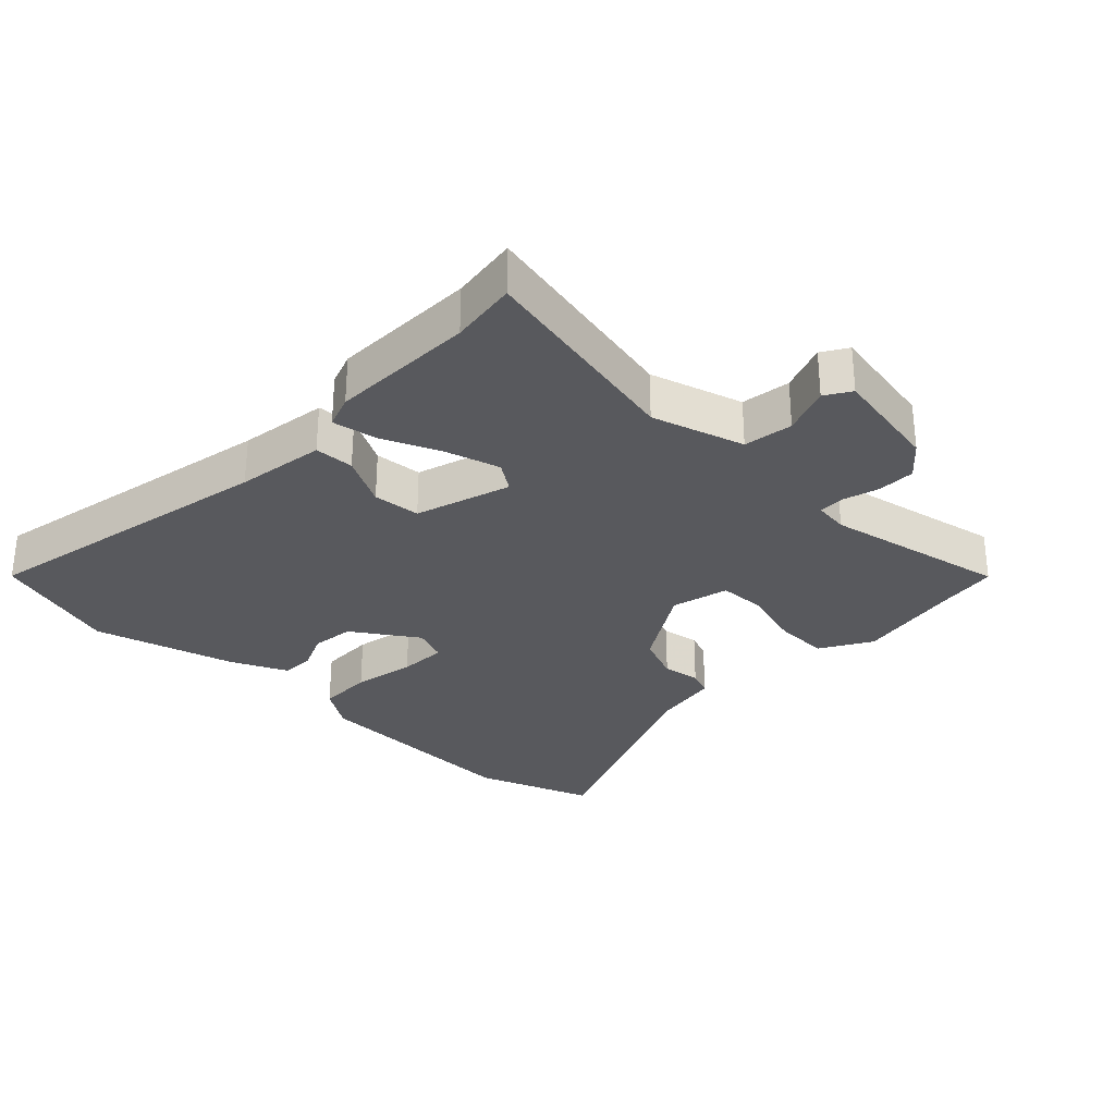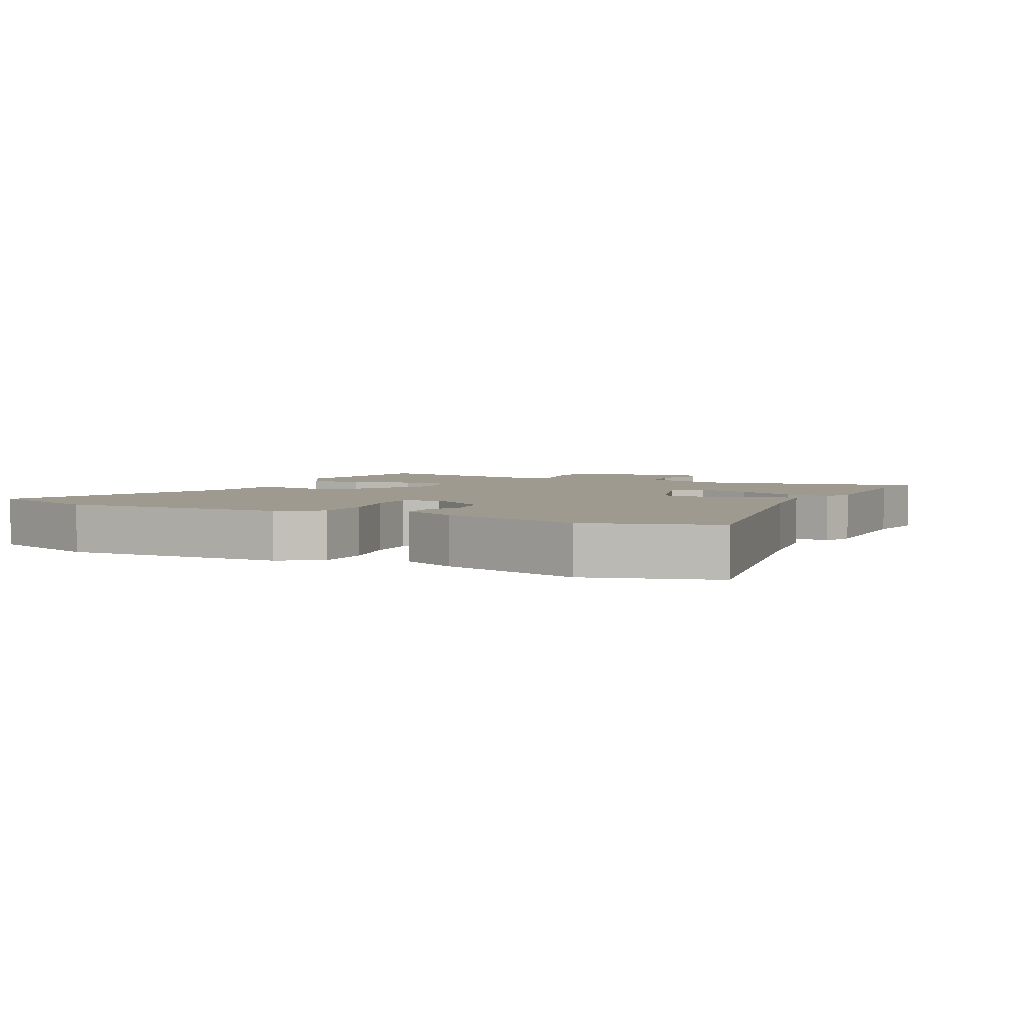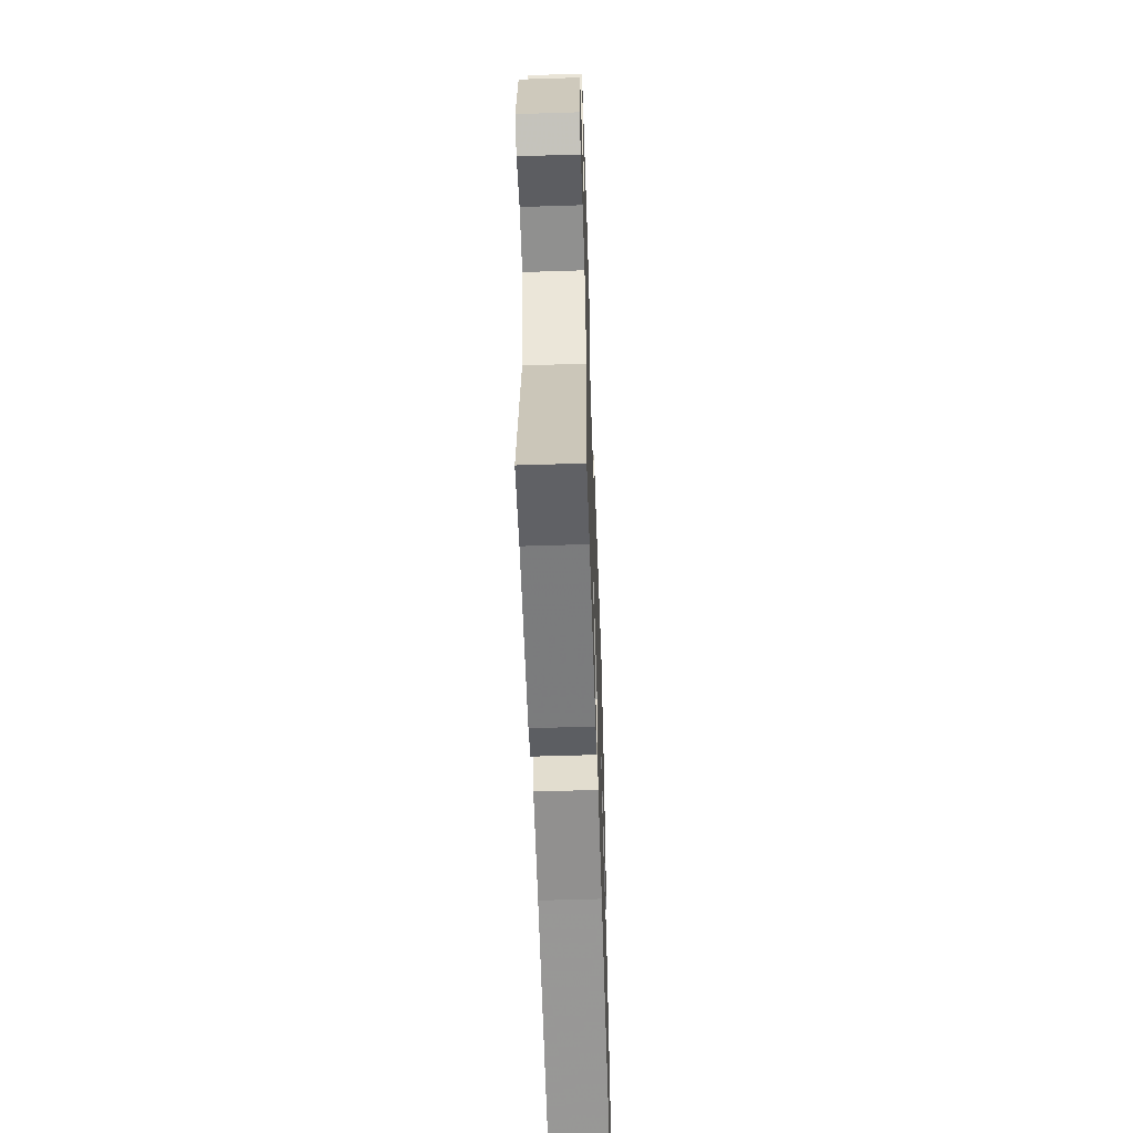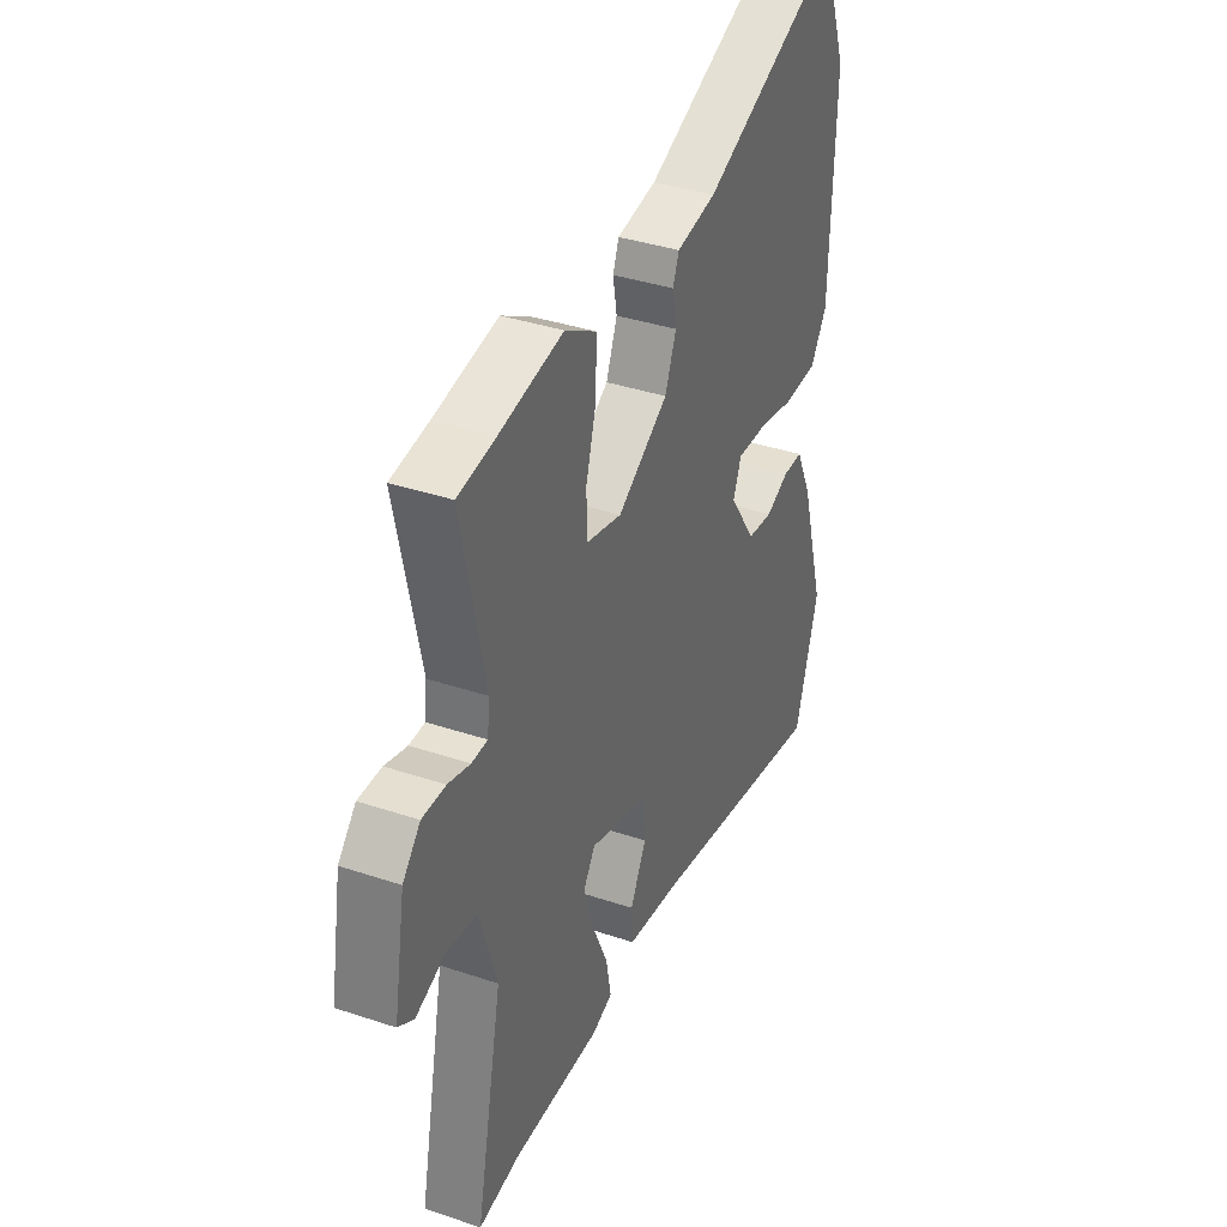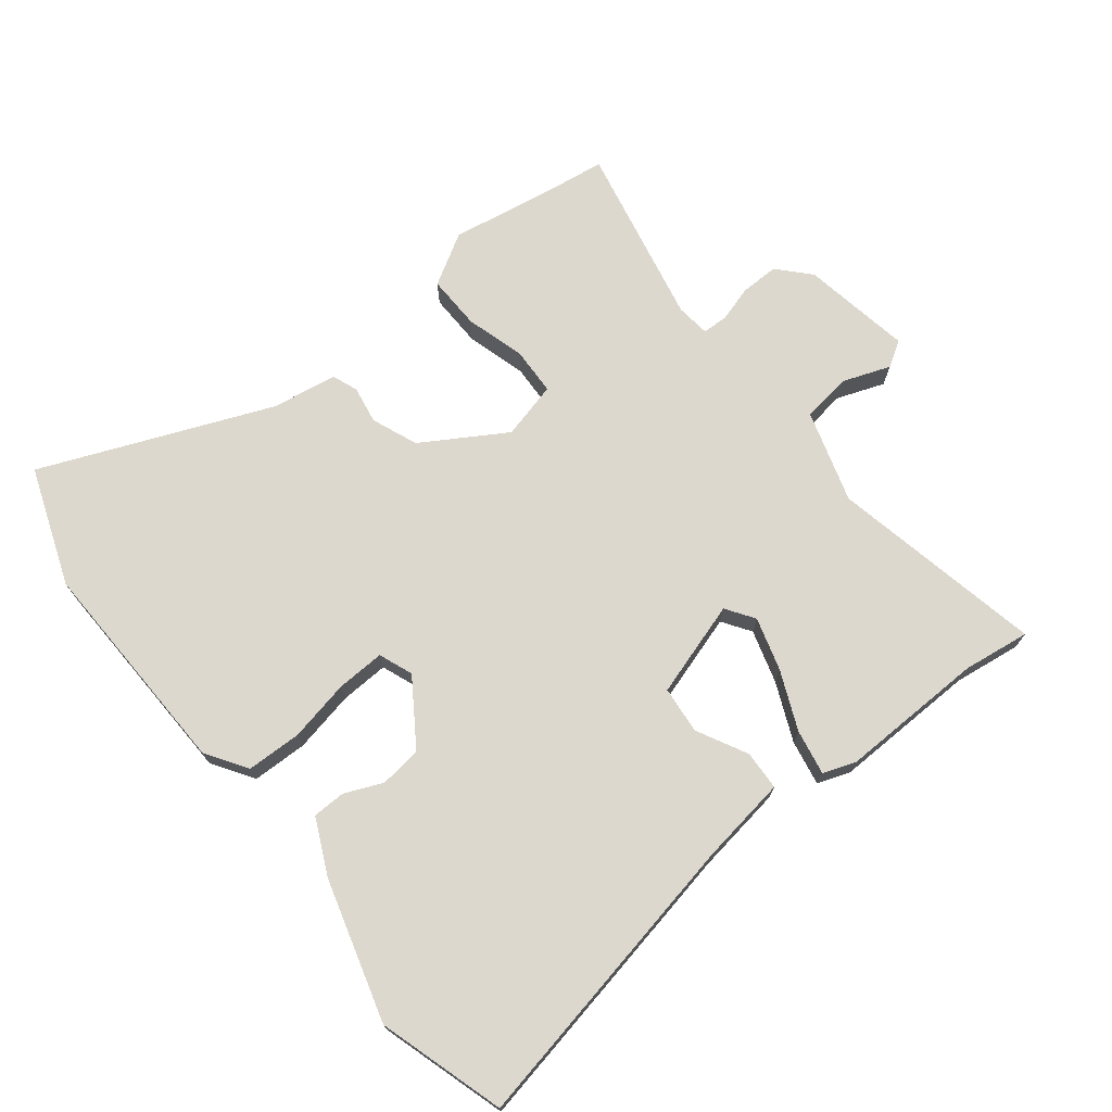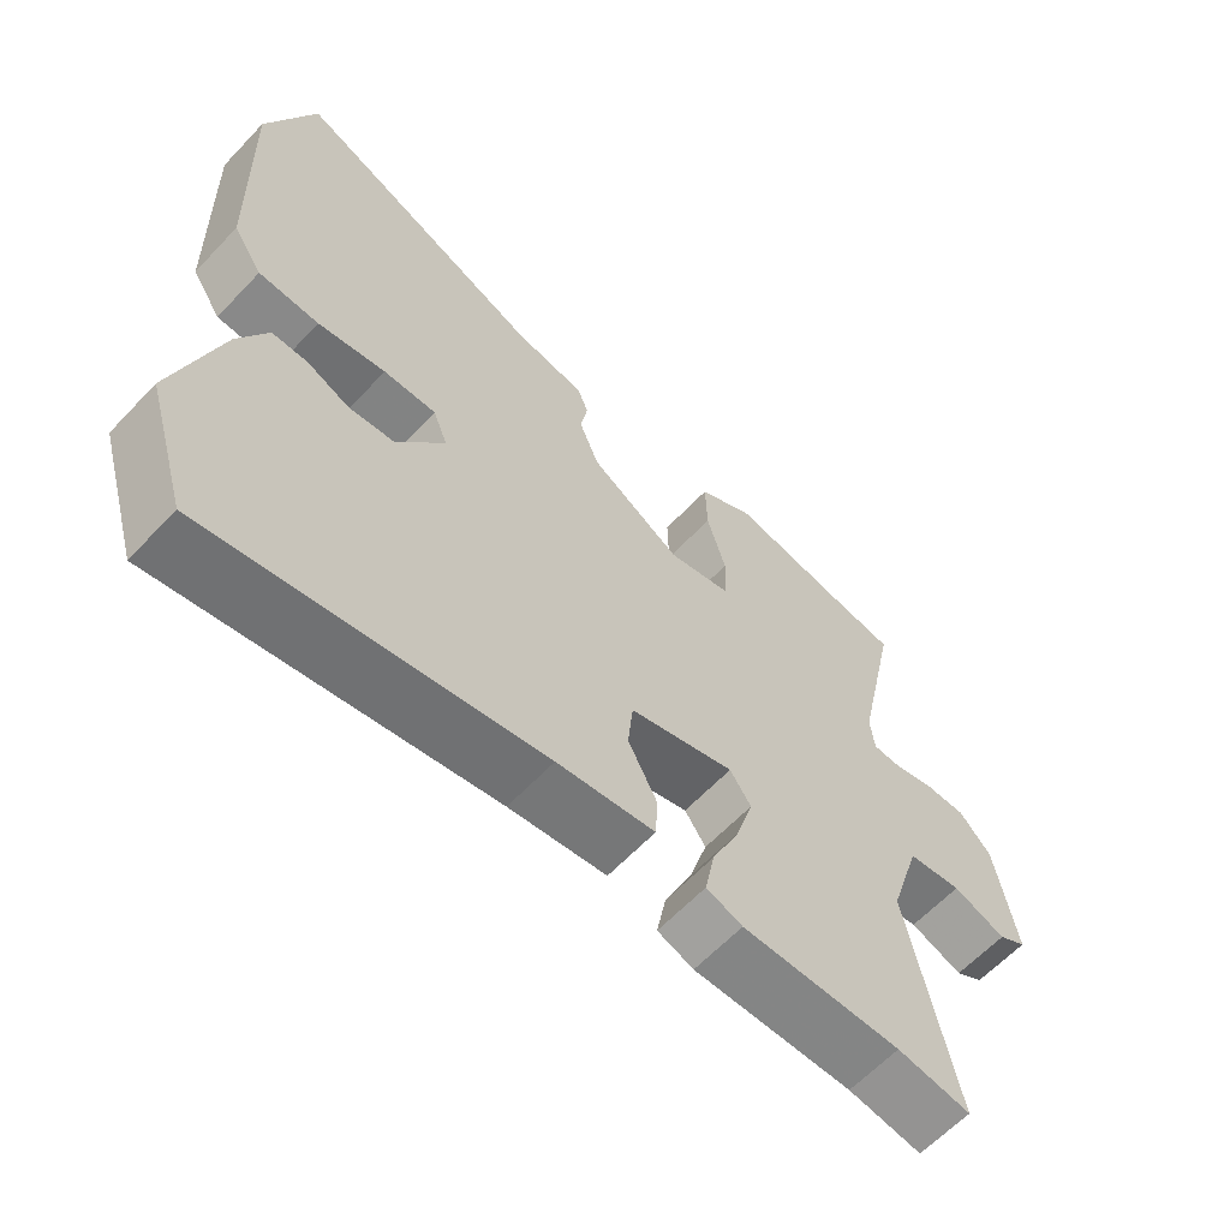
<metadata>
{"format":"obj","ext":"obj","renderer":"f3d","projection":"perspective","resolution":1024,"background":"white","views":[{"elev":-30.2,"azim":-134.2,"up":"+Y"},{"elev":3.8,"azim":116.5,"up":"+Y"},{"elev":-57.3,"azim":-88.1,"up":"+Z"},{"elev":37.5,"azim":-66.8,"up":"+Z"},{"elev":72.1,"azim":141.6,"up":"+Y"},{"elev":-62.4,"azim":136.7,"up":"+Z"}]}
</metadata>
<code>
v -0.45 0.07 -0.493
v -0.552 0.07 -0.507
v -0.486 0.07 -0.182
v -0.529 0.07 -0.042
v -0.604 0.07 -0.031
v -0.677 0.07 -0.058
v -0.716 0.07 -0.034
v -0.687 0.07 0.133
v -0.643 0.07 0.181
v -0.585 0.07 0.18
v -0.53 0.07 0.164
v -0.491 0.07 0.165
v -0.485 0.07 0.217
v -0.543 0.07 0.494
v -0.45 0.07 0.507
v -0.292 0.07 0.534
v -0.214 0.07 0.488
v -0.216 0.07 0.405
v -0.242 0.07 0.314
v -0.239 0.07 0.242
v -0.152 0.07 0.22
v -0.026 0.07 0.297
v 0.002 0.07 0.367
v -0.008 0.07 0.424
v 0.007 0.07 0.463
v 0.106 0.07 0.479
v 0.455 0.07 0.623
v 0.521 0.07 0.443
v 0.511 0.07 0.106
v 0.47 0.07 0.043
v 0.386 0.07 0.041
v 0.292 0.07 0.06
v 0.219 0.07 0.063
v 0.199 0.07 0.011
v 0.265 0.07 -0.087
v 0.329 0.07 -0.095
v 0.387 0.07 -0.07
v 0.437 0.07 -0.071
v 0.477 0.07 -0.156
v 0.539 0.07 -0.37
v 0.481 0.07 -0.562
v 0.024 0.07 -0.472
v -0.111 0.07 -0.452
v -0.114 0.07 -0.392
v -0.074 0.07 -0.315
v -0.081 0.07 -0.243
v -0.226 0.07 -0.198
v -0.255 0.07 -0.241
v -0.231 0.07 -0.322
v -0.192 0.07 -0.411
v -0.179 0.07 -0.48
v -0.229 0.07 -0.498
v -0.45 0 -0.493
v -0.552 0 -0.507
v -0.486 0 -0.182
v -0.529 0 -0.042
v -0.604 0 -0.031
v -0.677 0 -0.058
v -0.716 0 -0.034
v -0.687 0 0.133
v -0.643 0 0.181
v -0.585 0 0.18
v -0.53 0 0.164
v -0.491 0 0.165
v -0.485 0 0.217
v -0.543 0 0.494
v -0.45 0 0.507
v -0.292 0 0.534
v -0.214 0 0.488
v -0.216 0 0.405
v -0.242 0 0.314
v -0.239 0 0.242
v -0.152 0 0.22
v -0.026 0 0.297
v 0.002 0 0.367
v -0.008 0 0.424
v 0.007 0 0.463
v 0.106 0 0.479
v 0.455 0 0.623
v 0.521 0 0.443
v 0.511 0 0.106
v 0.47 0 0.043
v 0.386 0 0.041
v 0.292 0 0.06
v 0.219 0 0.063
v 0.199 0 0.011
v 0.265 0 -0.087
v 0.329 0 -0.095
v 0.387 0 -0.07
v 0.437 0 -0.071
v 0.477 0 -0.156
v 0.539 0 -0.37
v 0.481 0 -0.562
v 0.024 0 -0.472
v -0.111 0 -0.452
v -0.114 0 -0.392
v -0.074 0 -0.315
v -0.081 0 -0.243
v -0.226 0 -0.198
v -0.255 0 -0.241
v -0.231 0 -0.322
v -0.192 0 -0.411
v -0.179 0 -0.48
v -0.229 0 -0.498
f 51 52 1
f 50 51 1
f 49 50 1
f 1 2 3
f 49 1 3
f 48 49 3
f 47 48 3 4
f 46 47 4
f 42 43 44 45
f 41 42 45
f 40 41 45
f 39 40 45
f 38 39 45
f 37 38 45
f 36 37 45
f 35 36 45 46
f 34 35 46 4
f 30 31 32
f 29 30 32
f 28 29 32
f 27 28 32
f 26 27 32
f 26 32 33
f 25 26 33
f 24 25 33
f 23 24 33
f 22 23 33 34
f 17 18 19
f 16 17 19
f 15 16 19
f 15 19 20
f 14 15 20
f 13 14 20
f 12 13 20 21
f 9 10 11
f 8 9 11
f 7 8 11
f 6 7 11
f 5 6 11
f 5 11 12
f 4 5 12 21
f 4 21 22 34
f 53 104 103
f 53 103 102
f 53 102 101
f 55 54 53
f 55 53 101
f 55 101 100
f 56 55 100 99
f 56 99 98
f 97 96 95 94
f 97 94 93
f 97 93 92
f 97 92 91
f 97 91 90
f 97 90 89
f 97 89 88
f 98 97 88 87
f 56 98 87 86
f 84 83 82
f 84 82 81
f 84 81 80
f 84 80 79
f 84 79 78
f 85 84 78
f 85 78 77
f 85 77 76
f 85 76 75
f 86 85 75 74
f 71 70 69
f 71 69 68
f 71 68 67
f 72 71 67
f 72 67 66
f 72 66 65
f 73 72 65 64
f 63 62 61
f 63 61 60
f 63 60 59
f 63 59 58
f 63 58 57
f 64 63 57
f 73 64 57 56
f 86 74 73 56
f 1 53 54 2
f 2 54 55 3
f 3 55 56 4
f 4 56 57 5
f 5 57 58 6
f 6 58 59 7
f 7 59 60 8
f 8 60 61 9
f 9 61 62 10
f 10 62 63 11
f 11 63 64 12
f 12 64 65 13
f 13 65 66 14
f 14 66 67 15
f 15 67 68 16
f 16 68 69 17
f 17 69 70 18
f 18 70 71 19
f 19 71 72 20
f 20 72 73 21
f 21 73 74 22
f 22 74 75 23
f 23 75 76 24
f 24 76 77 25
f 25 77 78 26
f 26 78 79 27
f 27 79 80 28
f 28 80 81 29
f 29 81 82 30
f 30 82 83 31
f 31 83 84 32
f 32 84 85 33
f 33 85 86 34
f 34 86 87 35
f 35 87 88 36
f 36 88 89 37
f 37 89 90 38
f 38 90 91 39
f 39 91 92 40
f 40 92 93 41
f 41 93 94 42
f 42 94 95 43
f 43 95 96 44
f 44 96 97 45
f 45 97 98 46
f 46 98 99 47
f 47 99 100 48
f 48 100 101 49
f 49 101 102 50
f 50 102 103 51
f 51 103 104 52
f 52 104 53 1

</code>
